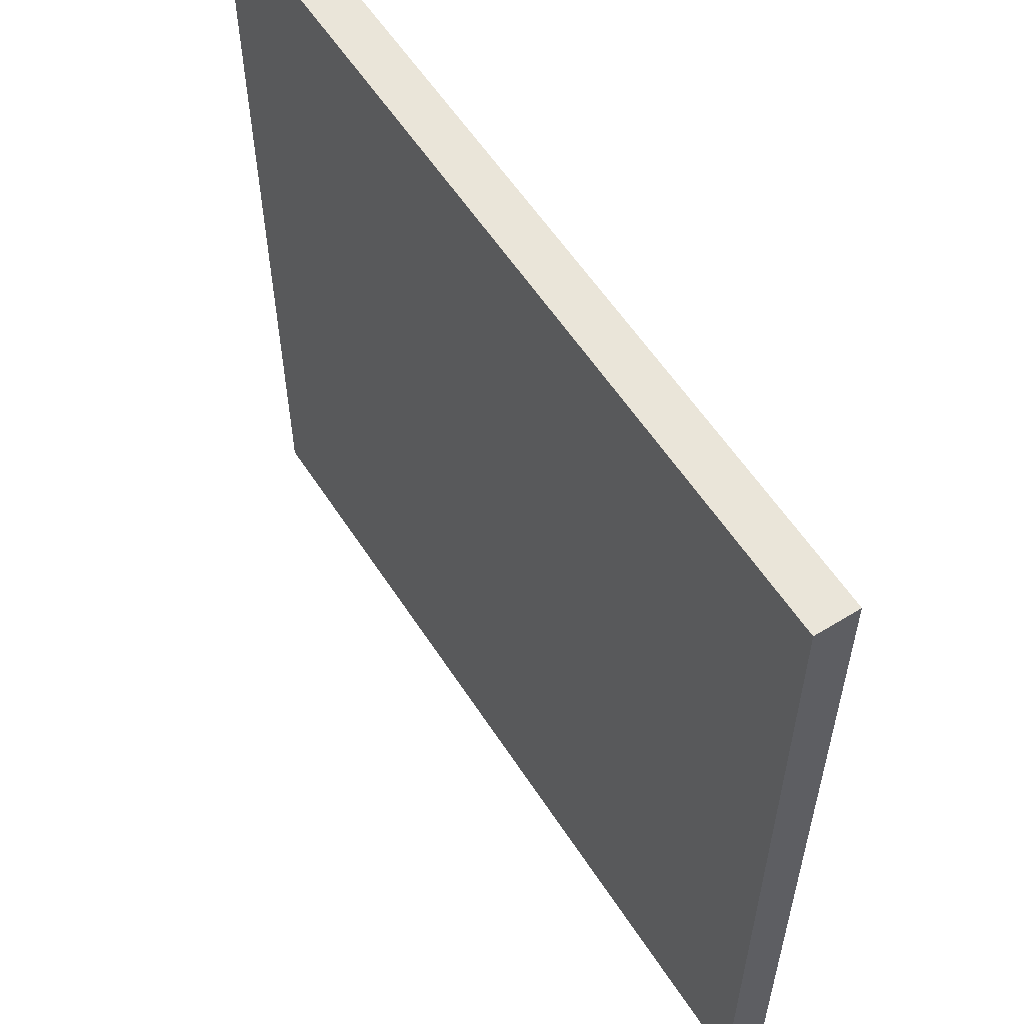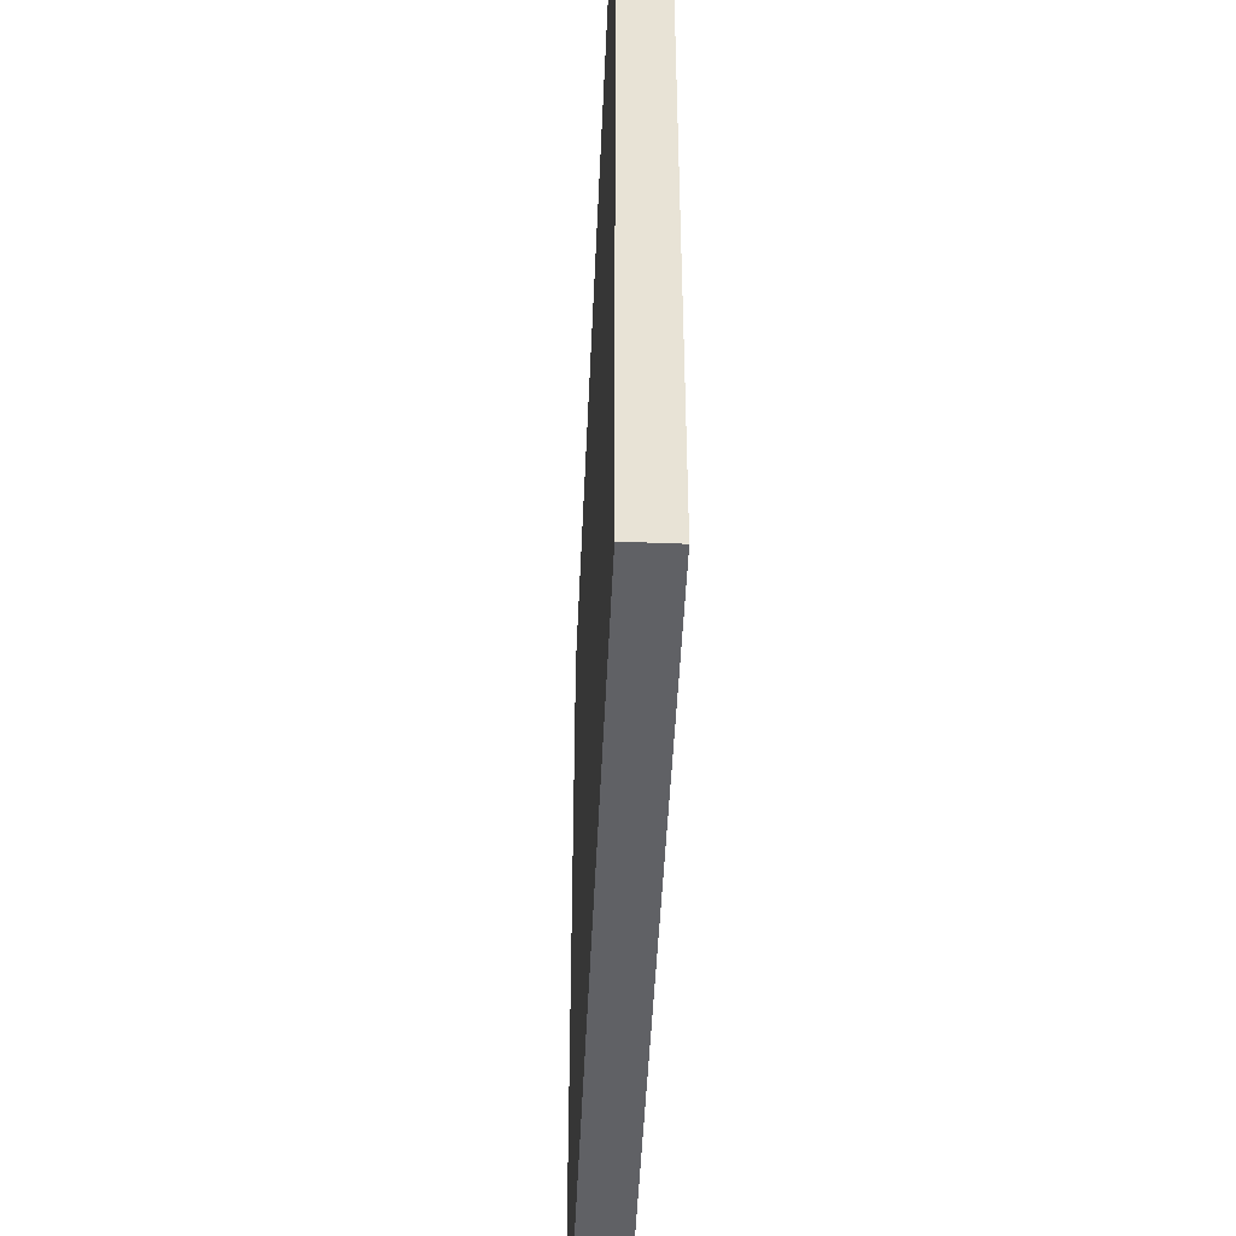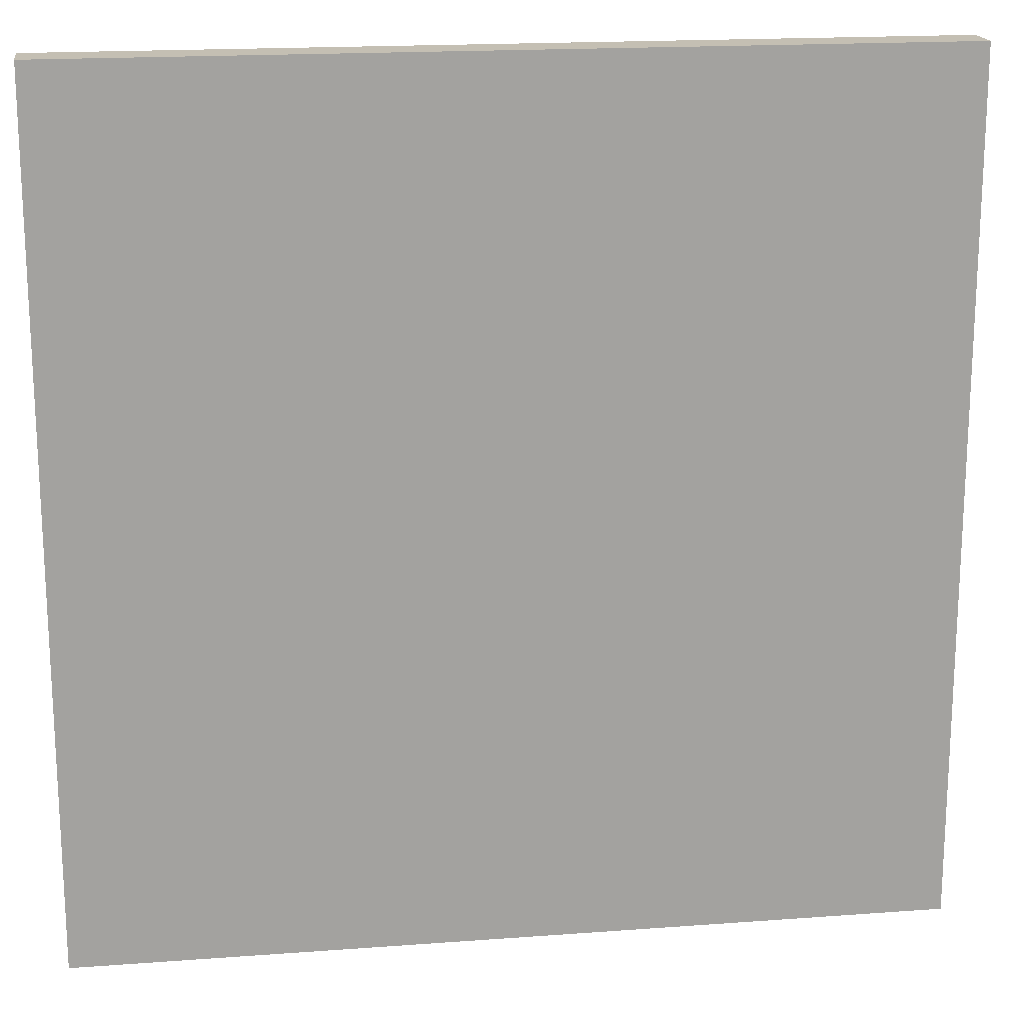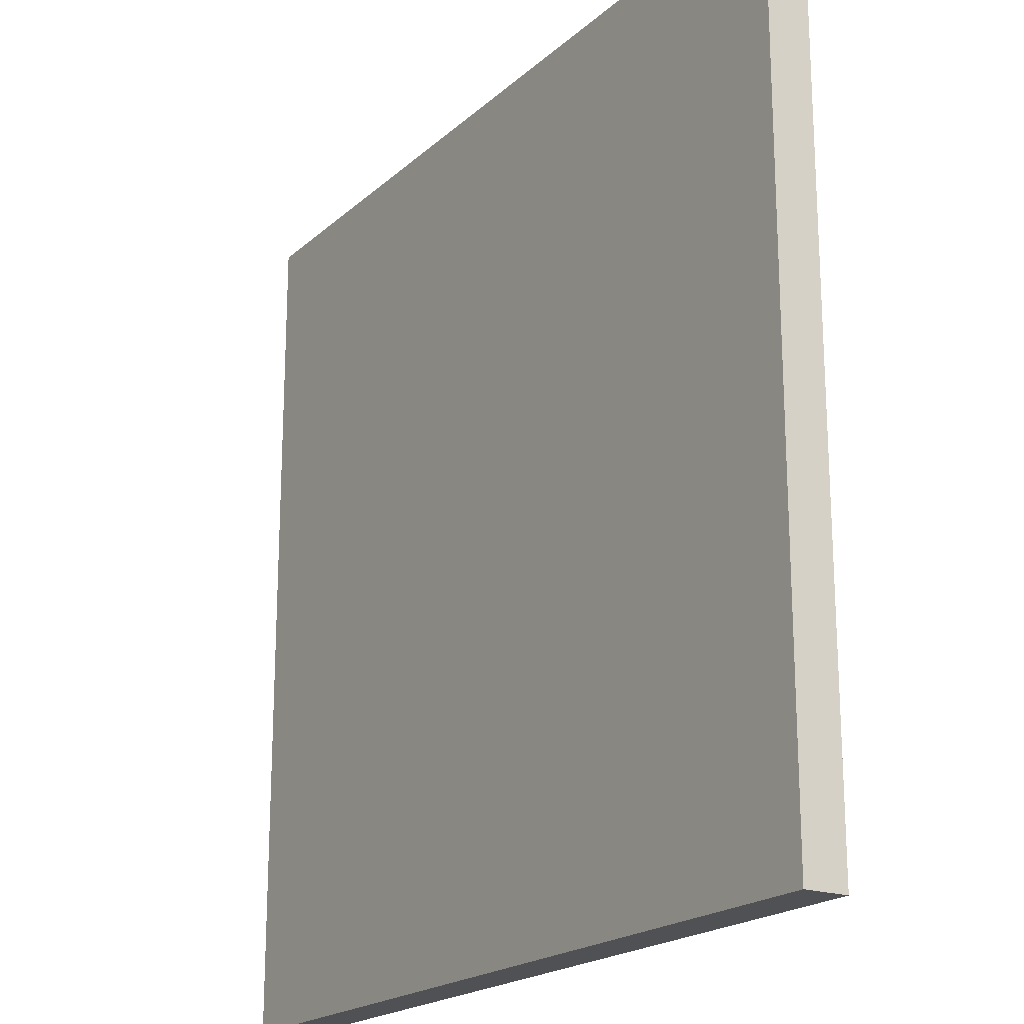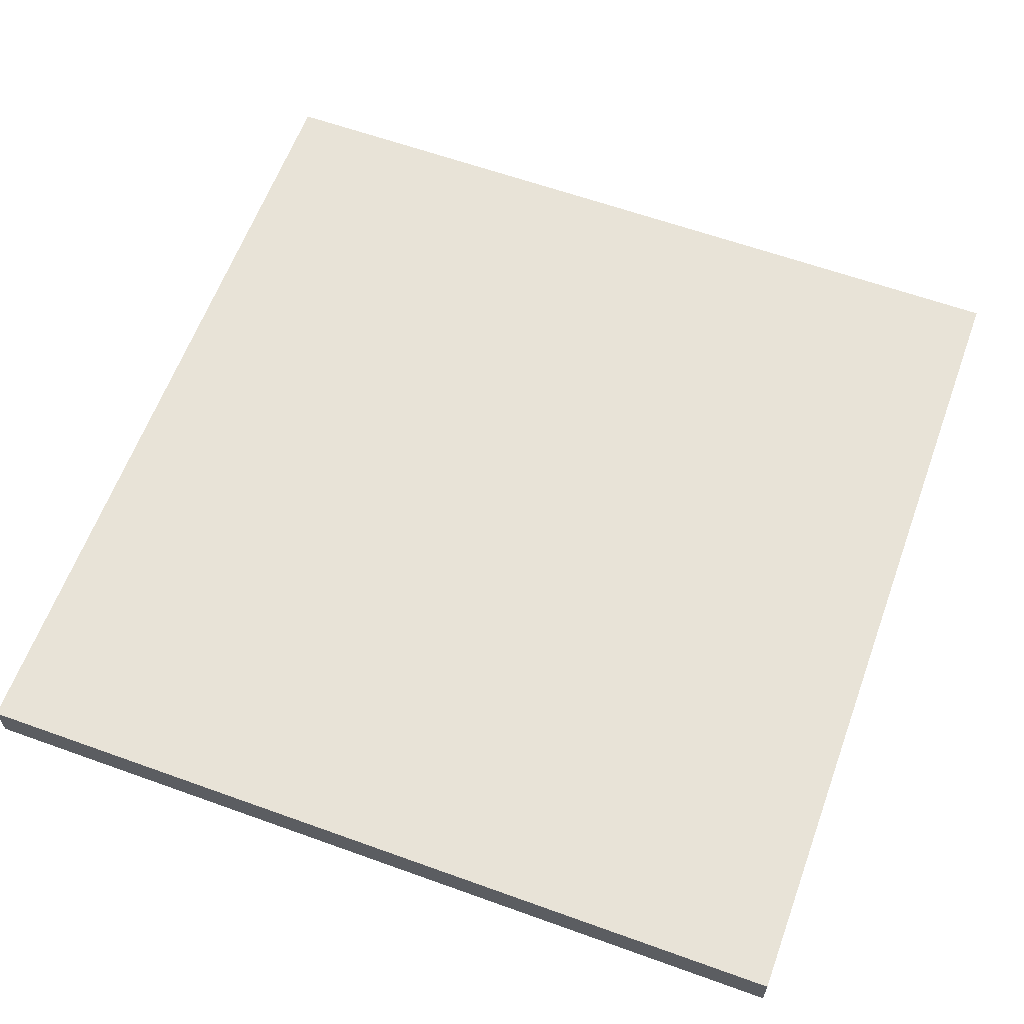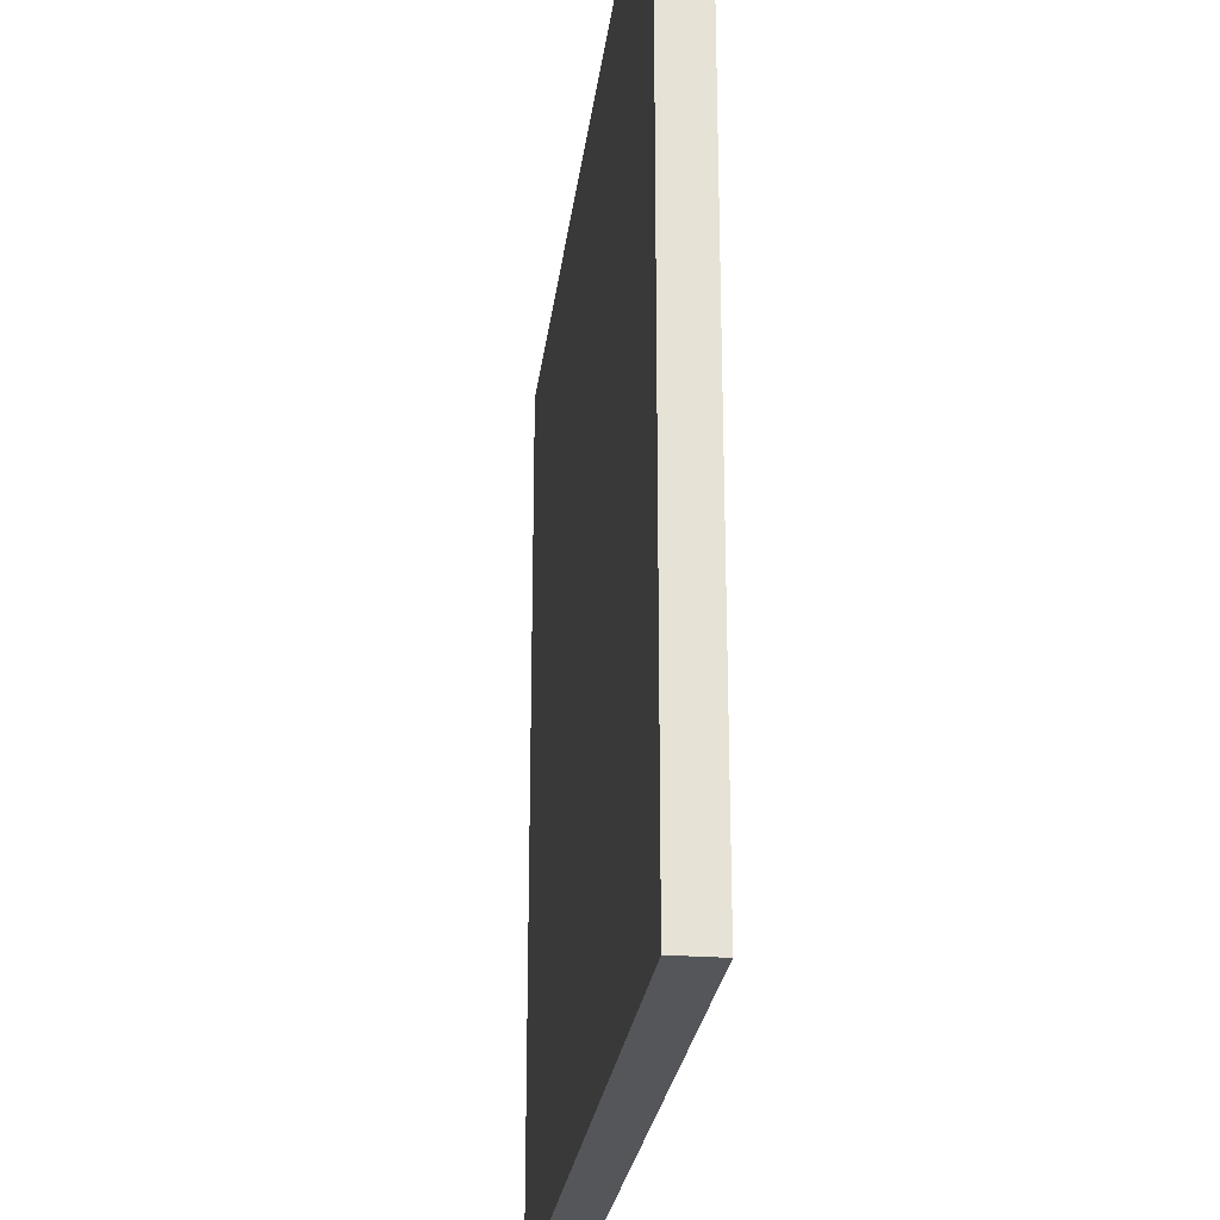
<metadata>
{"format":"obj","ext":"obj","renderer":"f3d","projection":"perspective","resolution":1024,"background":"white","views":[{"elev":57.9,"azim":-122.6,"up":"+Y"},{"elev":-49.1,"azim":-92.6,"up":"+Y"},{"elev":17.9,"azim":-8.3,"up":"+Y"},{"elev":-19.9,"azim":-122.7,"up":"+Y"},{"elev":61.8,"azim":-159.9,"up":"+Z"},{"elev":-25.4,"azim":83.1,"up":"+Y"}]}
</metadata>
<code>
g prob-05
v -30 0 1.5
v -30 0 -1.5
v -30 11 1.5
v -30 11 -1.5
v -30 52 1.5
v -30 52 0.5
v -30 54 1.5
v -30 54 0.5
v -30 60 1.5
v -30 60 -1.5
v 30 0 1.5
v 30 0 -1.5
v 30 4 1.5
v 30 4 0.5
v 30 5 1.5
v 30 5 0.5
v 30 31 1.5
v 30 31 0.5
v 30 34 1.5
v 30 34 0.5
v 30 56 1.5
v 30 56 0.5
v 30 60 1.5
v 30 60 0.5
v 30 60 -1.5
v -30 0 1.5
v -30 11 1.5
v -30 52 1.5
v -30 54 1.5
v -30 60 1.5
v -29 0 1.5
v -29 6 1.5
v -29 8 1.5
v -29 11 1.5
v -29 16 1.5
v -29 17 1.5
v -29 52 1.5
v -29 54 1.5
v -28 6 1.5
v -28 8 1.5
v -28 16 1.5
v -28 17 1.5
v -26 0 1.5
v -26 1 1.5
v -25 0 1.5
v -25 1 1.5
v -24 57 1.5
v -24 58 1.5
v -23 57 1.5
v -23 58 1.5
v -17 0 1.5
v -17 1 1.5
v -16 0 1.5
v -16 1 1.5
v -10 58 1.5
v -10 60 1.5
v -8 0 1.5
v -8 3 1.5
v -7 58 1.5
v -7 60 1.5
v -4 0 1.5
v -4 1 1.5
v -4 2 1.5
v -4 3 1.5
v -3 1 1.5
v -3 2 1.5
v 20 1 1.5
v 20 2 1.5
v 22 1 1.5
v 22 2 1.5
v 27 16 1.5
v 27 17 1.5
v 28 16 1.5
v 28 17 1.5
v 28 31 1.5
v 28 34 1.5
v 28 44 1.5
v 28 45 1.5
v 28 56 1.5
v 28 60 1.5
v 29 4 1.5
v 29 5 1.5
v 29 44 1.5
v 29 45 1.5
v 30 0 1.5
v 30 4 1.5
v 30 5 1.5
v 30 31 1.5
v 30 34 1.5
v 30 56 1.5
v 30 60 1.5
v -30 0 -1.5
v -30 11 -1.5
v -30 60 -1.5
v -29 0 -1.5
v -29 11 -1.5
v 30 0 -1.5
v 30 60 -1.5
v -30 0 1.5
v -29 0 1.5
v -26 0 1.5
v -25 0 1.5
v -17 0 1.5
v -16 0 1.5
v -8 0 1.5
v -4 0 1.5
v 30 0 1.5
v -26 0 0.5
v -25 0 0.5
v -17 0 0.5
v -16 0 0.5
v -8 0 0.5
v -4 0 0.5
v -30 0 -1.5
v -29 0 -1.5
v 30 0 -1.5
v -30 60 1.5
v -10 60 1.5
v -7 60 1.5
v 28 60 1.5
v 30 60 1.5
v -10 60 0.5
v -7 60 0.5
v 28 60 0.5
v 30 60 0.5
v -30 60 -1.5
v 30 60 -1.5
f 3 2 1
f 4 2 3
f 5 4 3
f 6 4 5
f 7 6 5
f 8 4 6
f 8 6 7
f 9 8 7
f 10 4 8
f 10 8 9
f 11 12 13
f 13 12 14
f 13 14 15
f 14 12 16
f 15 14 16
f 15 16 17
f 16 12 18
f 17 16 18
f 17 18 19
f 18 12 20
f 19 18 20
f 19 20 21
f 20 12 22
f 21 20 22
f 21 22 23
f 22 12 24
f 23 22 24
f 24 12 25
f 31 27 26
f 32 27 31
f 33 27 32
f 34 28 27
f 34 27 33
f 35 28 34
f 36 28 35
f 37 29 28
f 37 28 36
f 38 30 29
f 38 29 37
f 39 33 32
f 39 32 31
f 40 34 33
f 40 33 39
f 40 35 34
f 41 36 35
f 41 35 40
f 42 37 36
f 42 36 41
f 42 38 37
f 43 41 40
f 43 40 39
f 43 42 41
f 43 39 31
f 44 42 43
f 45 44 43
f 46 42 44
f 46 44 45
f 47 38 42
f 47 42 46
f 47 46 45
f 47 30 38
f 48 30 47
f 49 47 45
f 49 48 47
f 50 30 48
f 50 48 49
f 51 49 45
f 51 50 49
f 52 50 51
f 53 52 51
f 54 50 52
f 54 52 53
f 55 30 50
f 55 50 54
f 55 54 53
f 56 30 55
f 57 55 53
f 58 55 57
f 59 56 55
f 59 55 58
f 60 56 59
f 61 58 57
f 62 58 61
f 63 58 62
f 64 59 58
f 64 58 63
f 64 60 59
f 65 63 62
f 65 62 61
f 66 64 63
f 66 63 65
f 67 65 61
f 67 66 65
f 68 64 66
f 68 66 67
f 69 67 61
f 69 68 67
f 70 64 68
f 70 68 69
f 71 60 64
f 71 64 70
f 71 70 69
f 72 60 71
f 73 71 69
f 73 72 71
f 74 60 72
f 74 72 73
f 75 60 74
f 76 60 75
f 77 60 76
f 78 60 77
f 79 60 78
f 80 60 79
f 81 73 69
f 81 74 73
f 81 75 74
f 82 75 81
f 83 77 76
f 83 78 77
f 84 79 78
f 84 78 83
f 85 69 61
f 85 81 69
f 86 82 81
f 86 81 85
f 87 75 82
f 87 82 86
f 88 76 75
f 88 75 87
f 89 83 76
f 89 76 88
f 89 84 83
f 90 79 84
f 90 84 89
f 90 80 79
f 91 80 90
f 92 93 95
f 93 94 96
f 95 93 96
f 95 96 97
f 96 94 98
f 97 96 98
f 108 101 100
f 108 102 101
f 109 103 102
f 109 102 108
f 110 104 103
f 110 103 109
f 111 105 104
f 111 104 110
f 112 106 105
f 112 105 111
f 113 107 106
f 113 106 112
f 114 100 99
f 115 112 111
f 115 100 114
f 115 111 110
f 115 113 112
f 115 110 109
f 115 109 108
f 115 108 100
f 116 107 113
f 116 113 115
f 117 118 122
f 118 119 122
f 119 120 123
f 122 119 123
f 120 121 124
f 123 120 124
f 124 121 125
f 122 123 126
f 117 122 126
f 124 125 126
f 123 124 126
f 126 125 127

</code>
